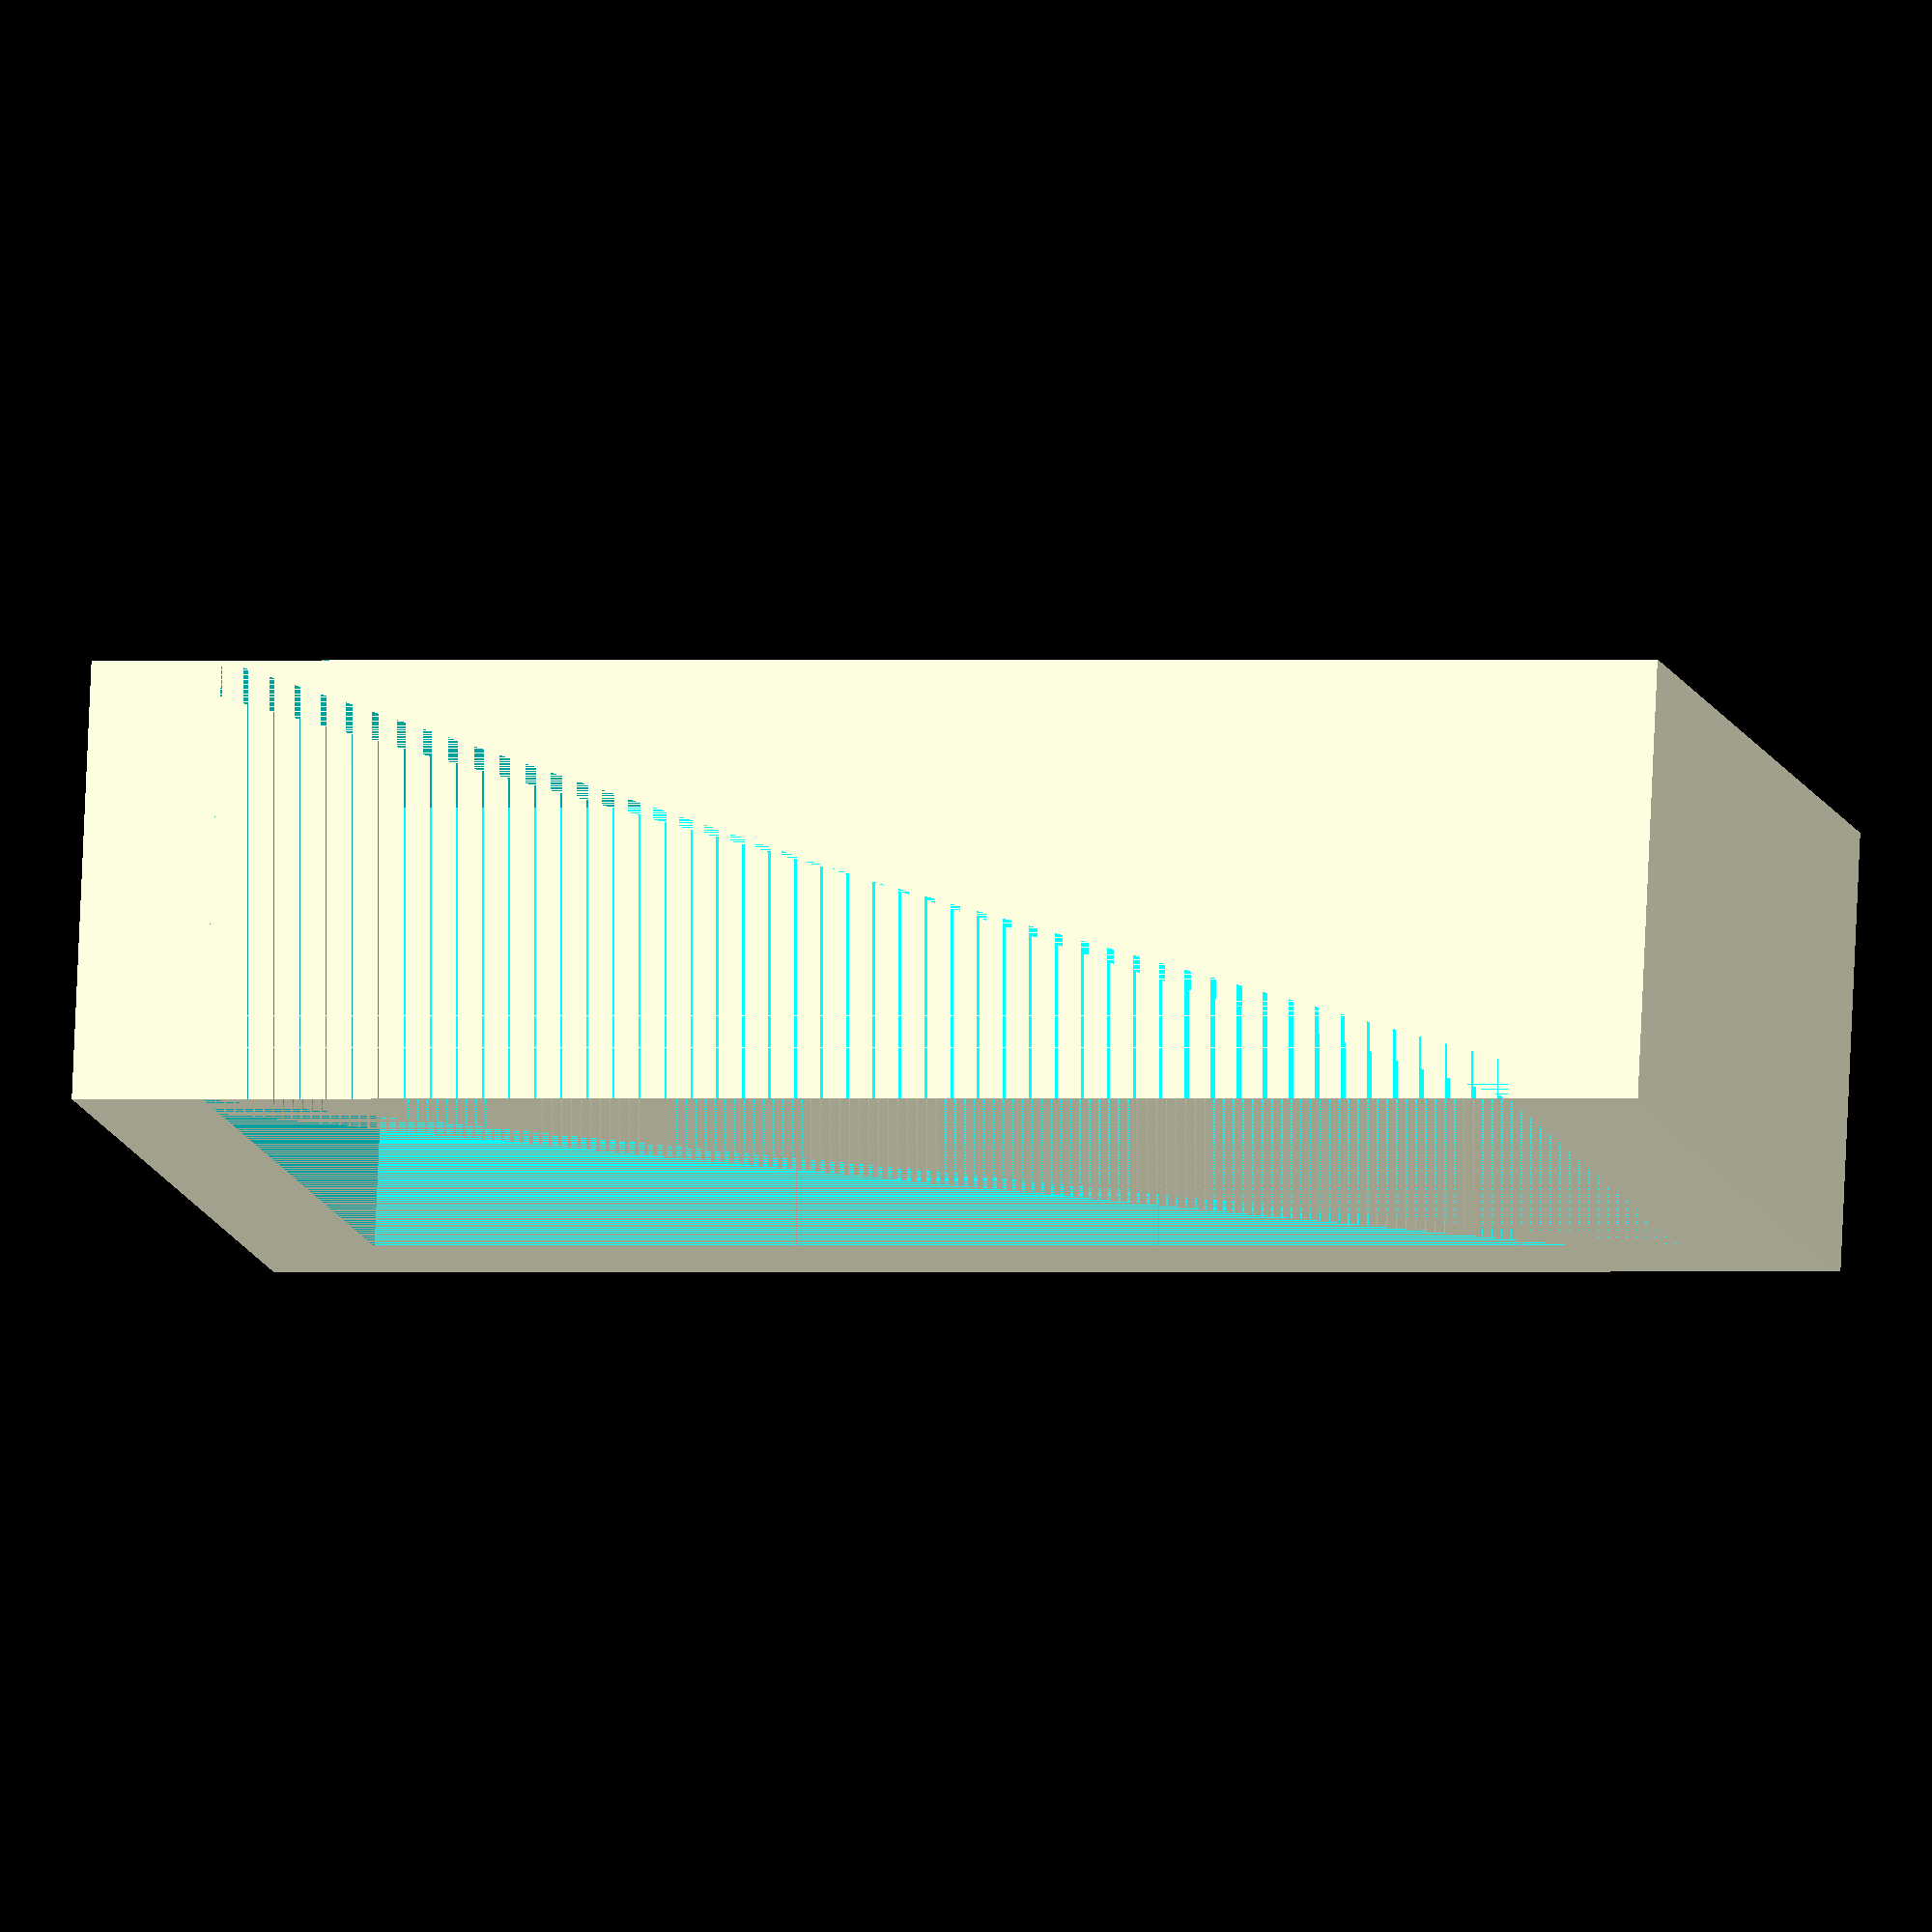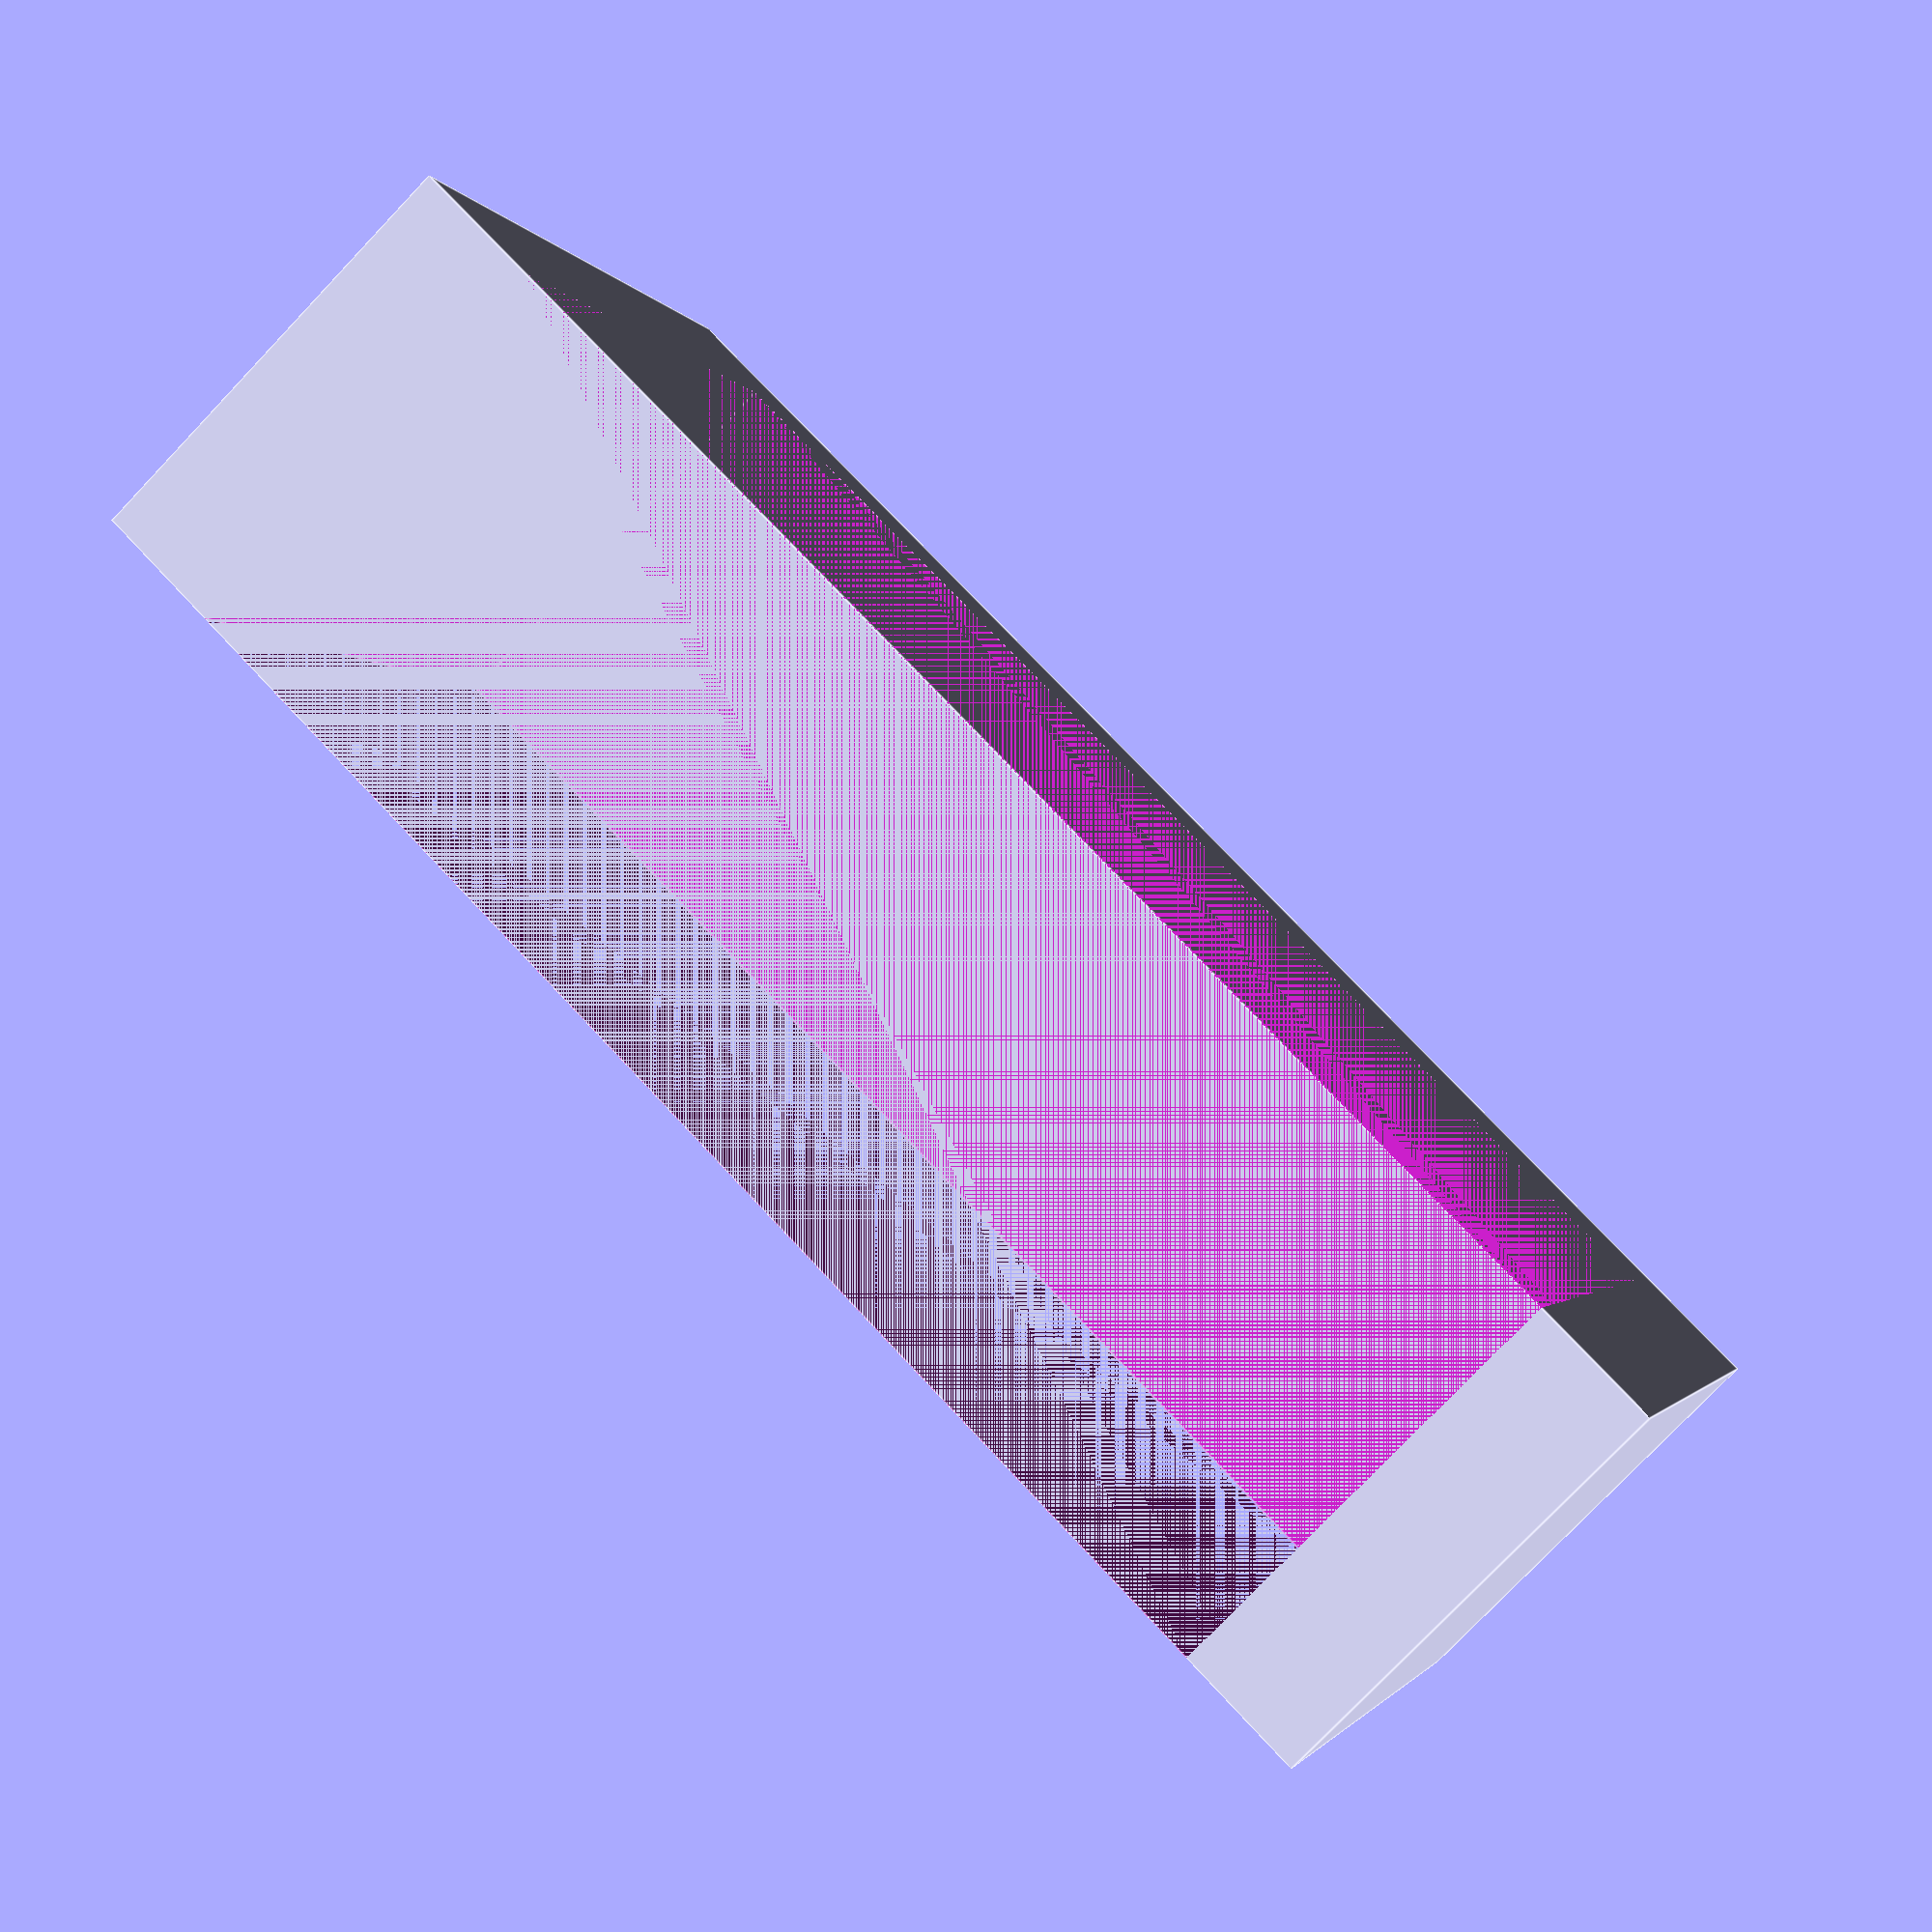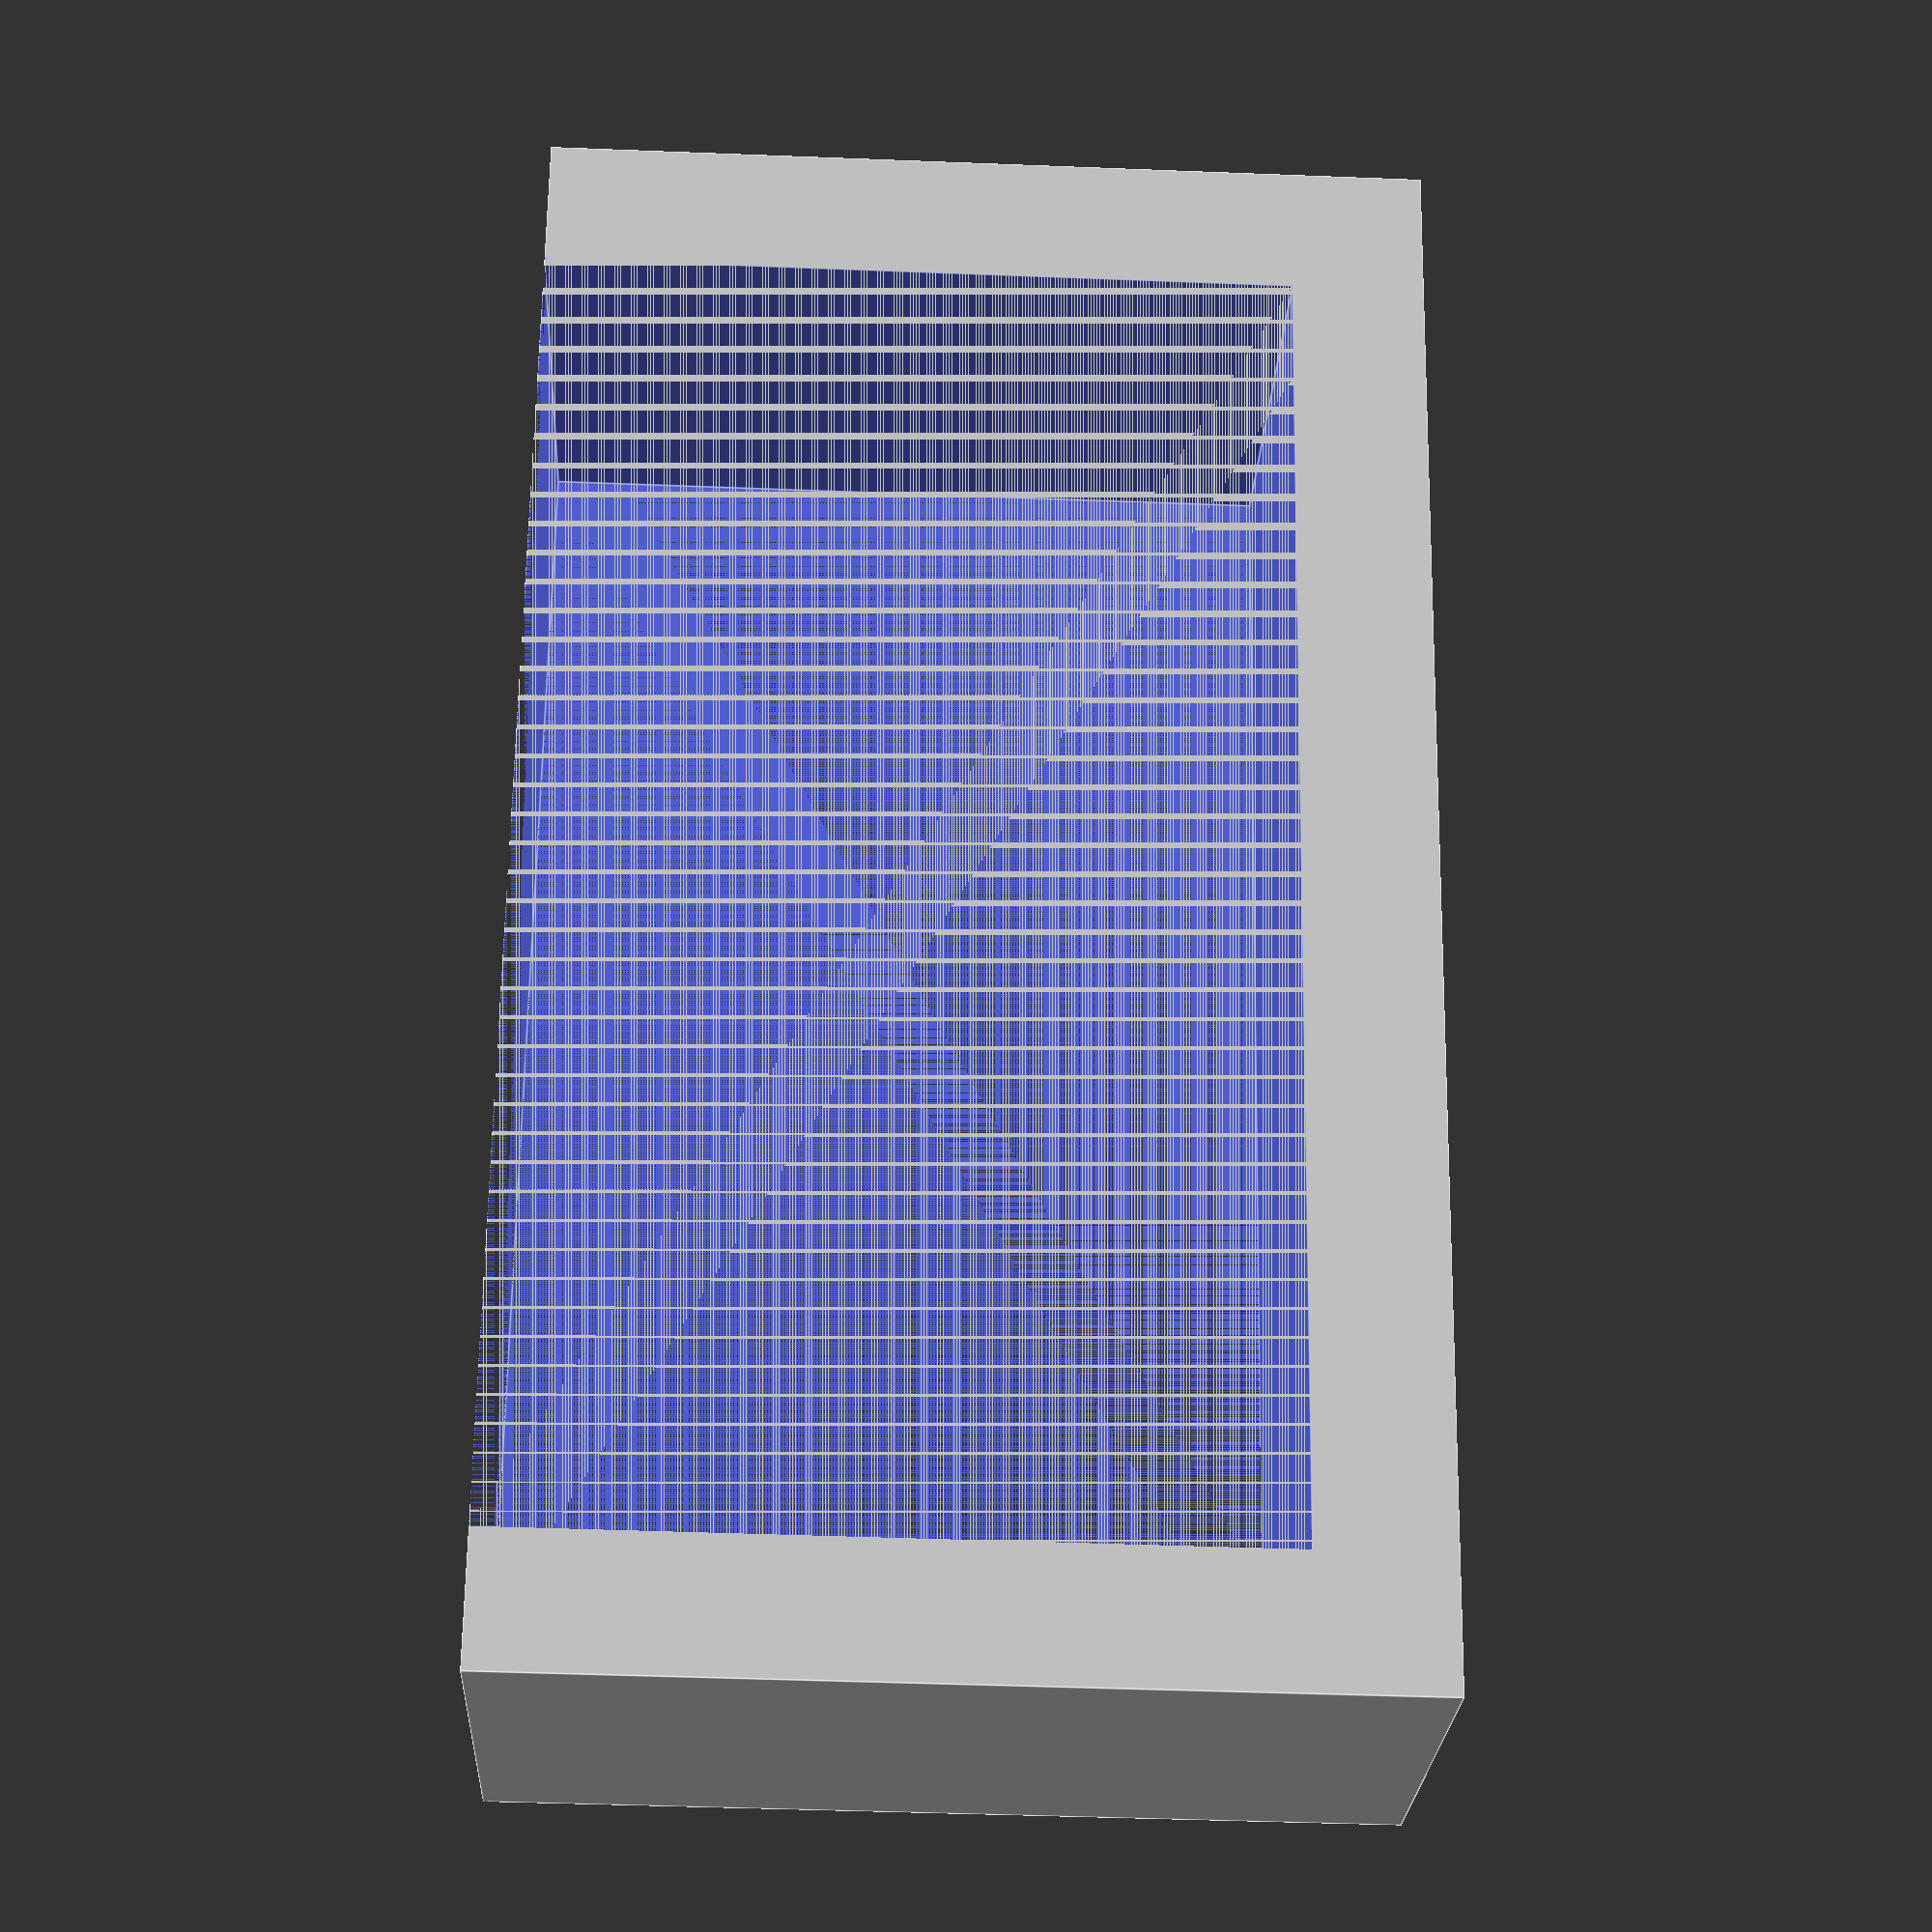
<openscad>
/// A very simple clamp that was used to attach a desk pad to a desk once.

difference() {
  cube([36, 10, 20]);
  translate([3, 0, 0])
    cube([30, 10, 17]);
}

</openscad>
<views>
elev=191.5 azim=177.4 roll=346.9 proj=o view=solid
elev=181.9 azim=314.7 roll=346.1 proj=p view=edges
elev=222.6 azim=252.0 roll=272.7 proj=p view=edges
</views>
